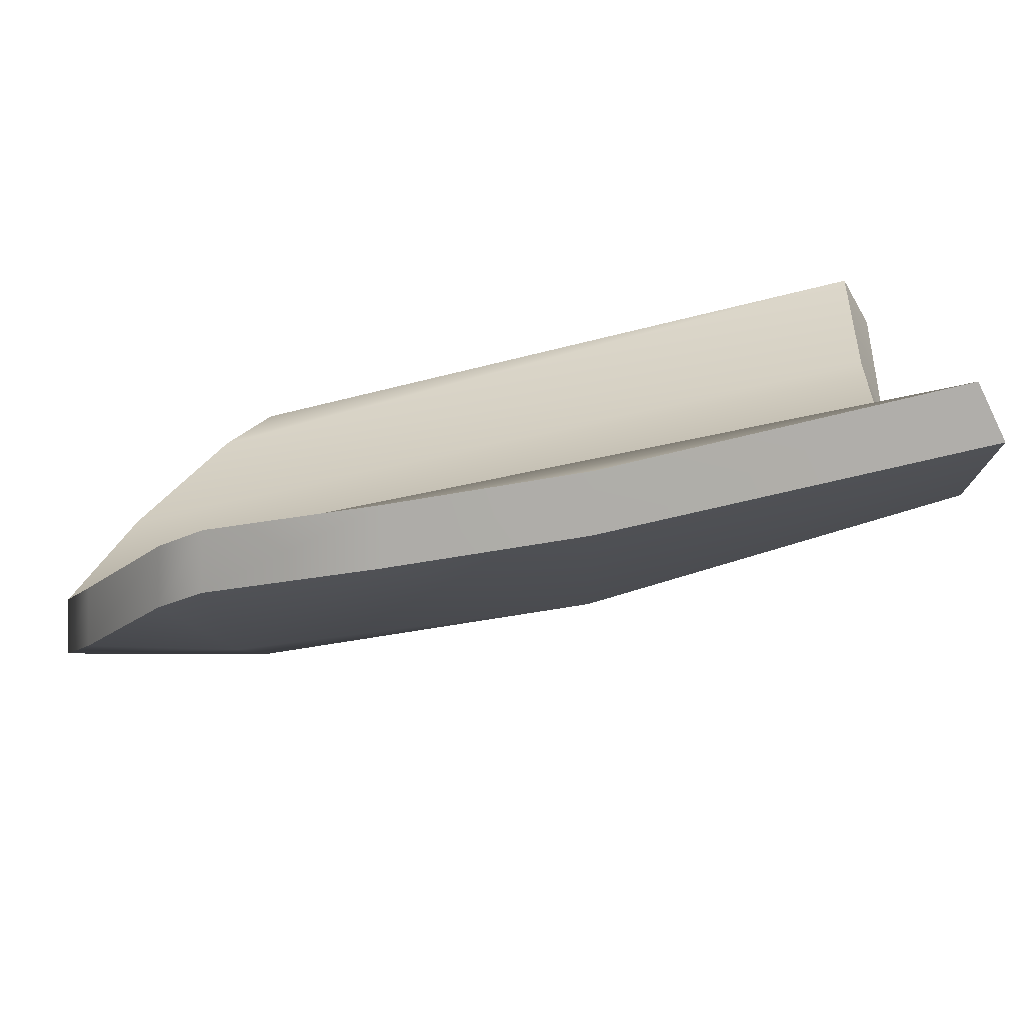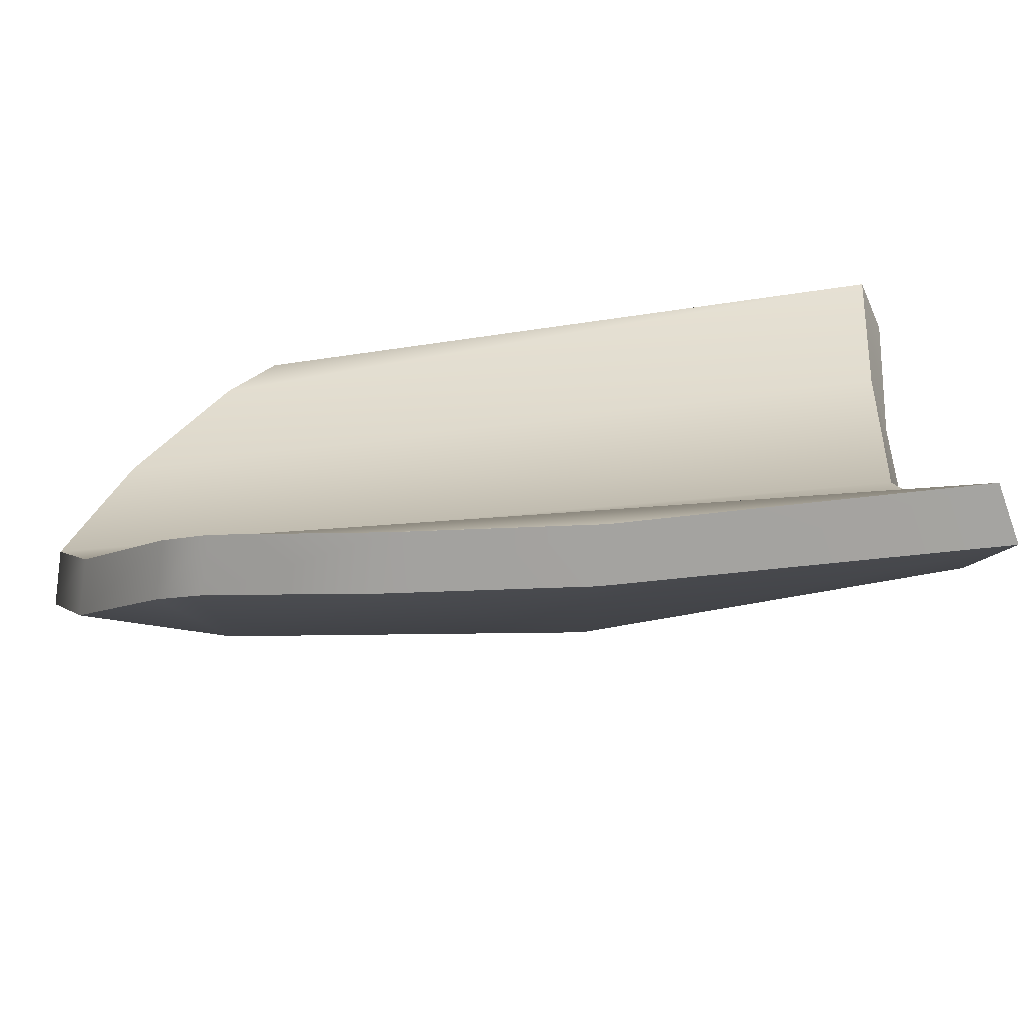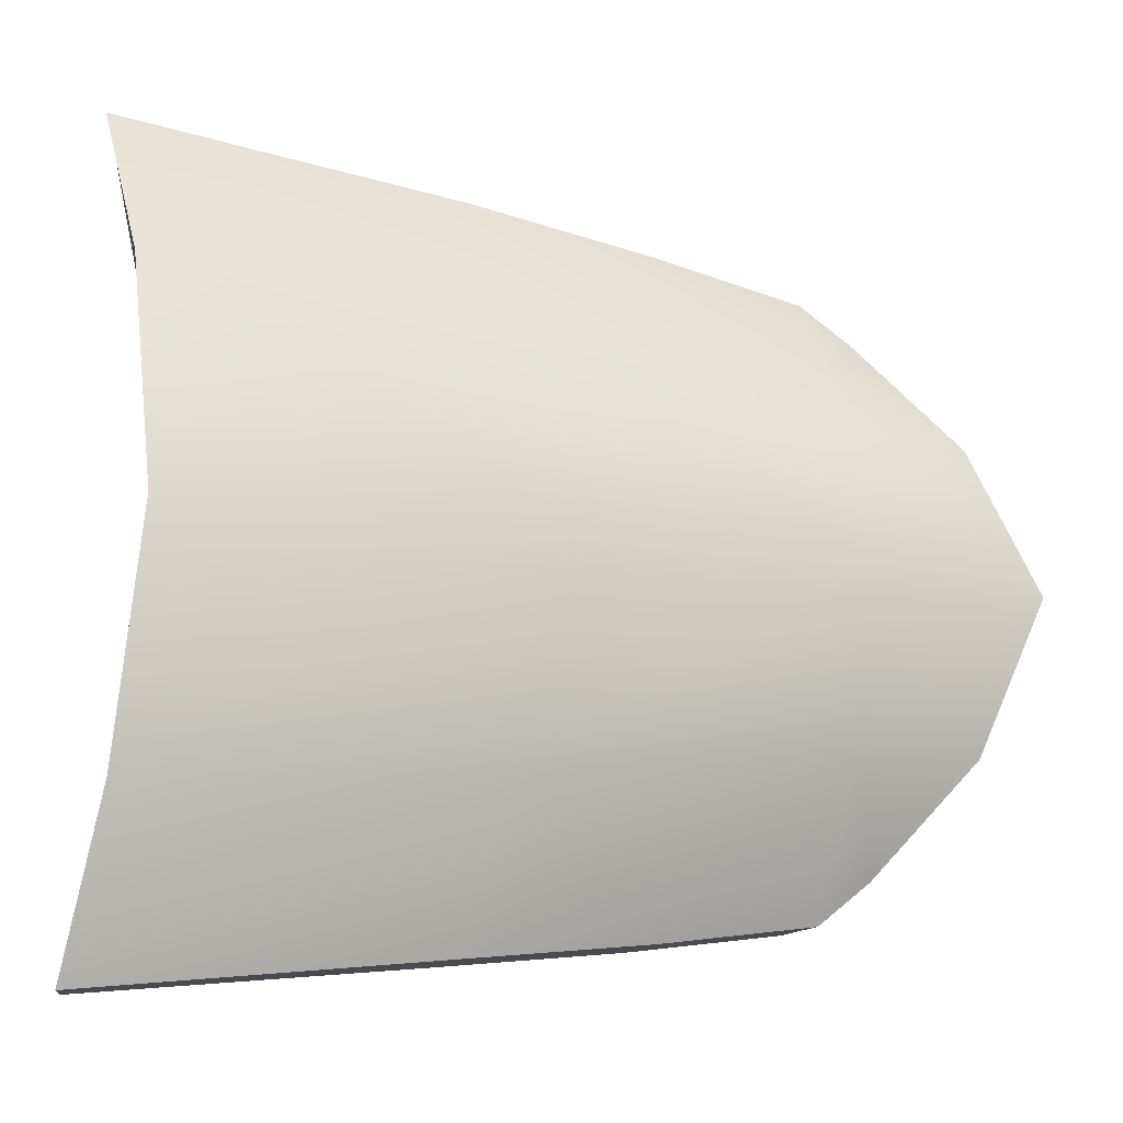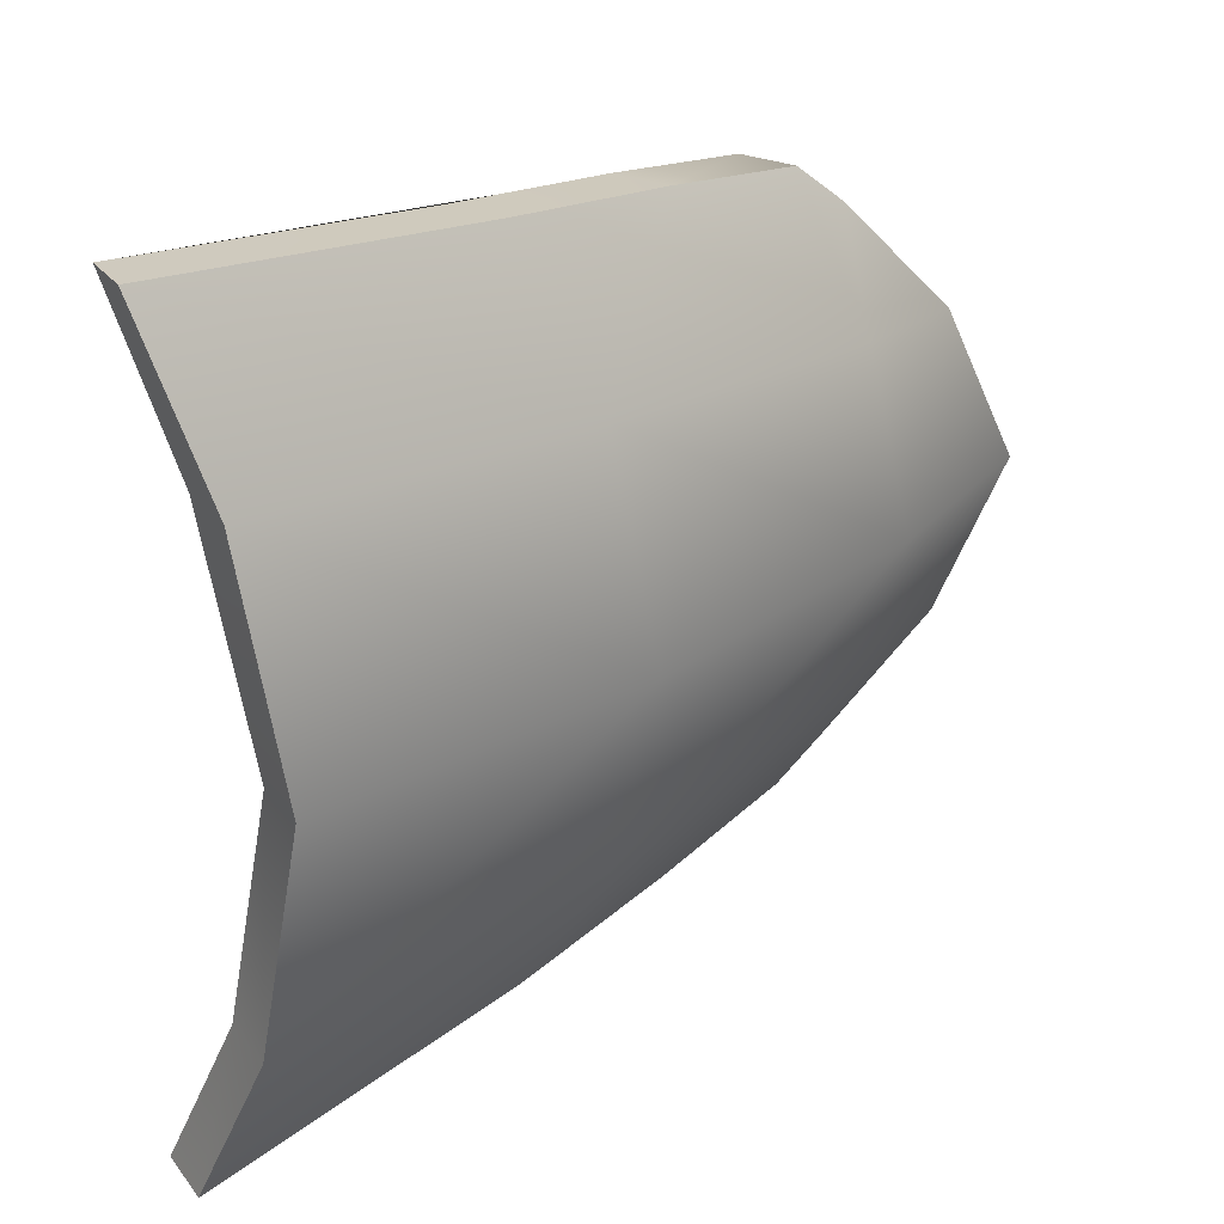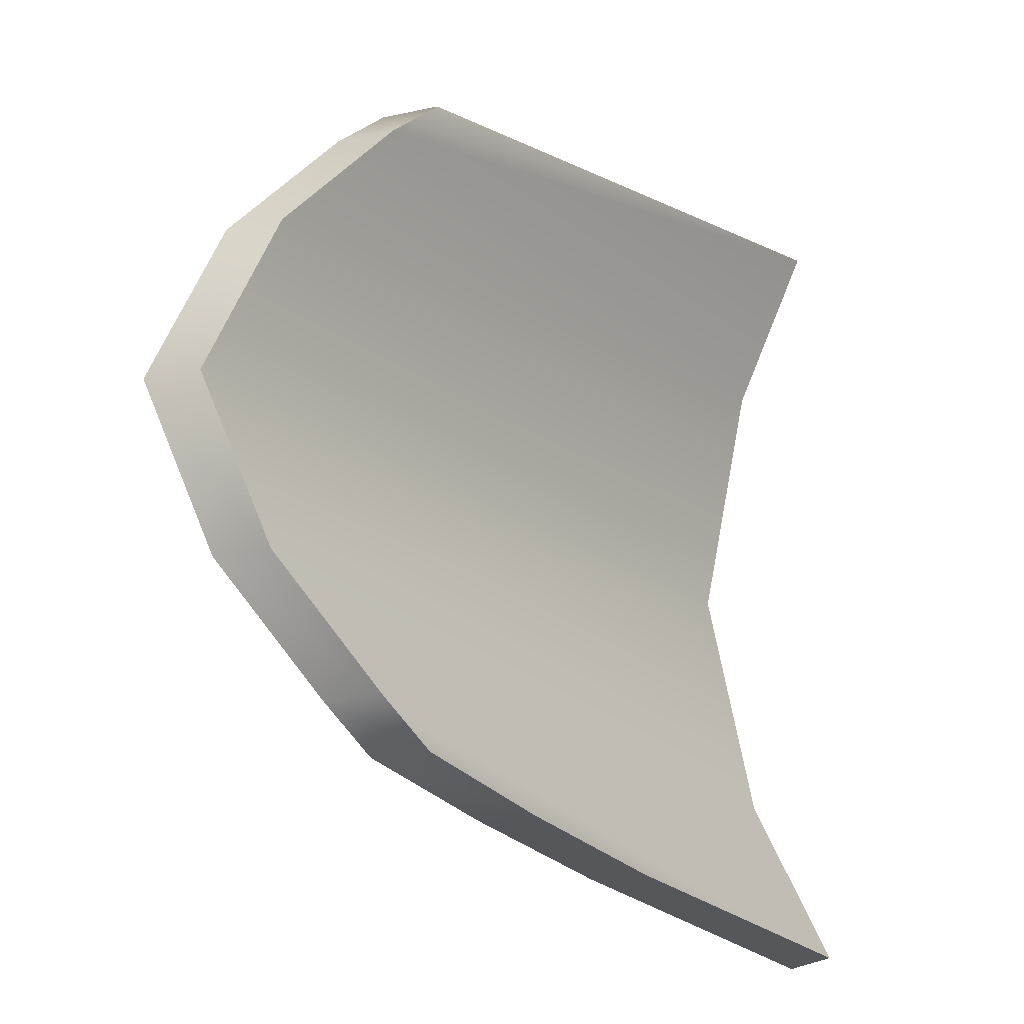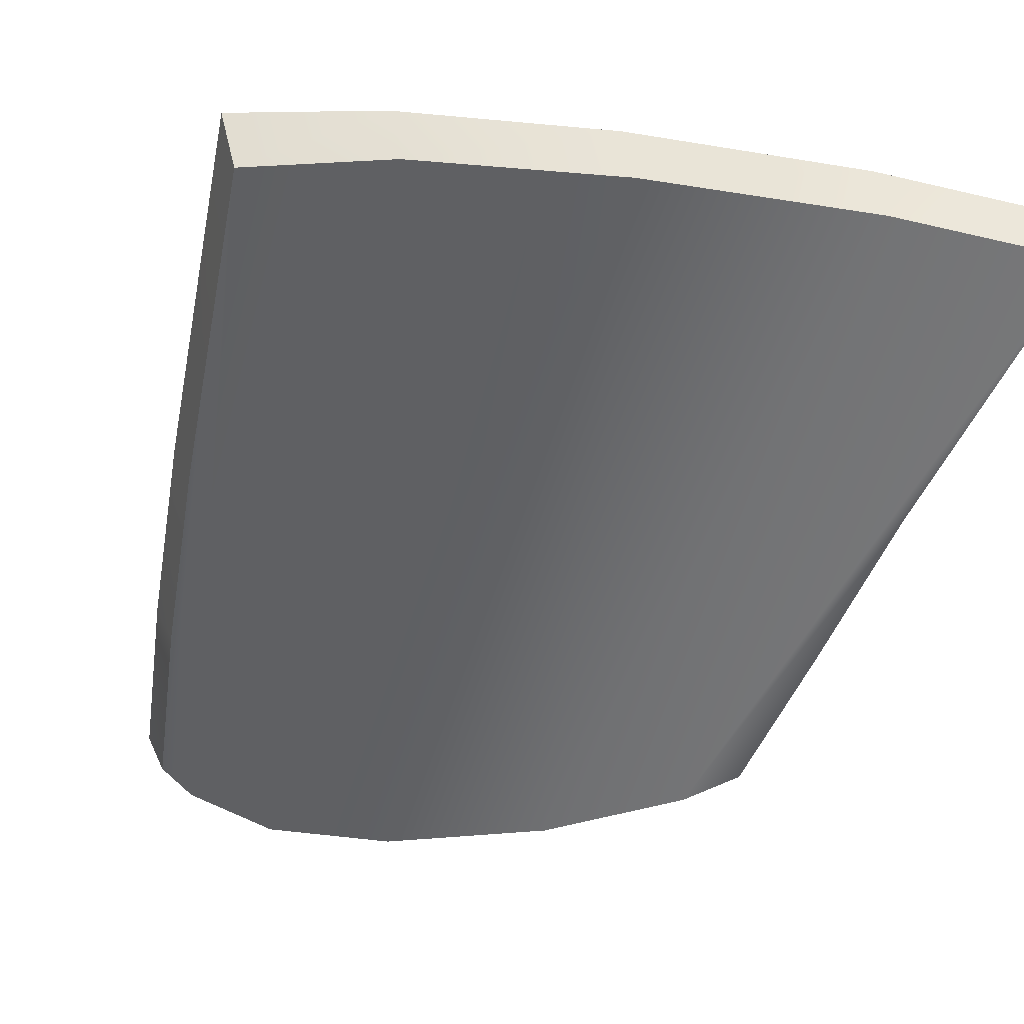
<metadata>
{"format":"obj","ext":"obj","renderer":"f3d","projection":"perspective","resolution":1024,"background":"white","views":[{"elev":-78.6,"azim":-124.9,"up":"+Y"},{"elev":-72.9,"azim":-131.0,"up":"+Y"},{"elev":-18.0,"azim":23.4,"up":"+Y"},{"elev":29.1,"azim":-1.7,"up":"+Y"},{"elev":-19.4,"azim":169.7,"up":"+Y"},{"elev":-7.7,"azim":-113.8,"up":"+Z"}]}
</metadata>
<code>
g Bangboo_Rocketboo_Weapon_T_LOD0
v 0.1499 1.759e-05 0.7364
v 0.2111 1.762e-05 0.692
v 0.1412 -0.0522 0.7319
v 0.1499 1.759e-05 0.7364
v 0.1412 0.05224 0.7319
v 0.1412 -0.0522 0.7319
v 0.2022 -0.04689 0.6854
v 0.2609 1.764e-05 0.6409
v 0.2022 0.04693 0.6854
v 0.1412 0.05224 0.7319
v 0.2527 -0.03799 0.6335
v 0.2856 1.765e-05 0.6051
v 0.2142 -0.07388 0.6447
v 0.2527 0.03803 0.6335
v 0.2856 1.765e-05 0.6051
v 0.2142 0.07391 0.6447
v 0.2856 1.765e-05 0.6051
v 0.271 -0.03374 0.6077
v 0.271 0.03378 0.6077
v 0.2856 1.765e-05 0.6051
v 0.1268 -0.08886 0.7231
v 0.1412 -0.0522 0.7319
v 0.1852 -0.07926 0.6731
v 0.2142 -0.07388 0.6447
v 0.1268 0.08889 0.7231
v 0.1412 0.05224 0.7319
v 0.1852 0.07929 0.6731
v 0.2142 0.07391 0.6447
v 0.2488 -0.05882 0.6147
v 0.271 -0.03374 0.6077
v 0.239 -0.06807 0.6198
v 0.2142 -0.07388 0.6447
v 0.1348 0.05248 0.721
v 0.2607 0.03378 0.6011
v 0.2385 0.05886 0.608
v 0.2607 -0.03374 0.6011
v 0.1351 -0.0516 0.7212
v 0.2385 -0.05882 0.608
v 0.1348 0.05248 0.721
v 0.2385 0.05886 0.608
v 0.1215 0.08806 0.7121
v 0.2385 -0.05882 0.608
v 0.1351 -0.0516 0.7212
v 0.1208 -0.0878 0.7126
v 0.2488 0.05886 0.6147
v 0.271 0.03378 0.6077
v 0.239 0.0681 0.6198
v 0.2142 0.07391 0.6447
v 0.1412 -0.0522 0.7319
v 0.1351 -0.0516 0.7212
v 0.1439 1.759e-05 0.7255
v 0.1499 1.759e-05 0.7364
v 0.2856 1.765e-05 0.6051
v 0.2753 1.766e-05 0.5985
v 0.2607 -0.03374 0.6011
v 0.271 -0.03374 0.6077
v 0.271 -0.03374 0.6077
v 0.2607 -0.03374 0.6011
v 0.2385 -0.05882 0.608
v 0.2488 -0.05882 0.6147
v 0.2488 -0.05882 0.6147
v 0.2385 -0.05882 0.608
v 0.2287 -0.06807 0.6131
v 0.239 -0.06807 0.6198
v 0.1268 -0.08886 0.7231
v 0.1208 -0.0878 0.7126
v 0.1351 -0.0516 0.7212
v 0.1412 -0.0522 0.7319
v 0.1852 -0.07926 0.6731
v 0.1749 -0.07926 0.6664
v 0.1208 -0.0878 0.7126
v 0.1268 -0.08886 0.7231
v 0.2142 -0.07388 0.6447
v 0.1749 -0.07926 0.6664
v 0.2038 -0.07388 0.6381
v 0.239 -0.06807 0.6198
v 0.2287 -0.06807 0.6131
v 0.1499 1.759e-05 0.7364
v 0.1439 1.759e-05 0.7255
v 0.1348 0.05248 0.721
v 0.1412 0.05224 0.7319
v 0.239 0.0681 0.6198
v 0.2287 0.0681 0.6131
v 0.2385 0.05886 0.608
v 0.2488 0.05886 0.6147
v 0.2488 0.05886 0.6147
v 0.2385 0.05886 0.608
v 0.2607 0.03378 0.6011
v 0.271 0.03378 0.6077
v 0.1412 0.05224 0.7319
v 0.1348 0.05248 0.721
v 0.1215 0.08806 0.7121
v 0.1268 0.08889 0.7231
v 0.1268 0.08889 0.7231
v 0.1215 0.08806 0.7121
v 0.1749 0.07929 0.6664
v 0.1852 0.07929 0.6731
v 0.1749 0.07929 0.6664
v 0.2038 0.07391 0.6381
v 0.2142 0.07391 0.6447
v 0.2287 0.0681 0.6131
v 0.239 0.0681 0.6198
v 0.271 0.03378 0.6077
v 0.2607 0.03378 0.6011
v 0.2753 1.766e-05 0.5985
v 0.2856 1.765e-05 0.6051
v 0.1439 1.759e-05 0.7255
v 0.1351 -0.0516 0.7212
v 0.2607 -0.03374 0.6011
v 0.2753 1.766e-05 0.5985
v 0.1439 1.759e-05 0.7255
v 0.2753 1.766e-05 0.5985
v 0.2607 0.03378 0.6011
v 0.1348 0.05248 0.721
v 0.1215 0.08806 0.7121
v 0.2385 0.05886 0.608
v 0.2287 0.0681 0.6131
v 0.1749 0.07929 0.6664
v 0.2038 0.07391 0.6381
v 0.2385 -0.05882 0.608
v 0.1208 -0.0878 0.7126
v 0.1749 -0.07926 0.6664
v 0.2038 -0.07388 0.6381
v 0.2287 -0.06807 0.6131
g Bangboo_Rocketboo_Weapon_T_LOD0_0
f 3 2 1
f 2 5 4
f 7 2 6
f 2 7 8
f 9 2 8
f 2 9 10
f 8 7 11
f 11 12 8
f 11 7 13
f 9 8 14
f 15 14 8
f 9 14 16
f 18 17 11
f 20 19 14
f 22 21 7
f 21 23 7
f 23 24 7
f 26 9 25
f 9 27 25
f 28 27 9
f 30 11 29
f 11 31 29
f 31 11 32
f 35 34 33
f 38 37 36
f 41 40 39
f 44 43 42
f 46 45 14
f 45 47 14
f 14 47 48
f 51 50 49
f 52 51 49
f 55 54 53
f 56 55 53
f 59 58 57
f 60 59 57
f 63 62 61
f 64 63 61
f 67 66 65
f 68 67 65
f 71 70 69
f 72 71 69
f 69 74 73
f 74 75 73
f 73 75 76
f 75 77 76
f 80 79 78
f 81 80 78
f 84 83 82
f 85 84 82
f 88 87 86
f 89 88 86
f 92 91 90
f 93 92 90
f 96 95 94
f 97 96 94
f 99 98 97
f 100 99 97
f 101 99 100
f 102 101 100
f 105 104 103
f 106 105 103
f 109 108 107
f 110 109 107
f 113 112 111
f 114 113 111
f 117 116 115
f 115 118 117
f 118 119 117
f 122 121 120
f 120 123 122
f 120 124 123

</code>
